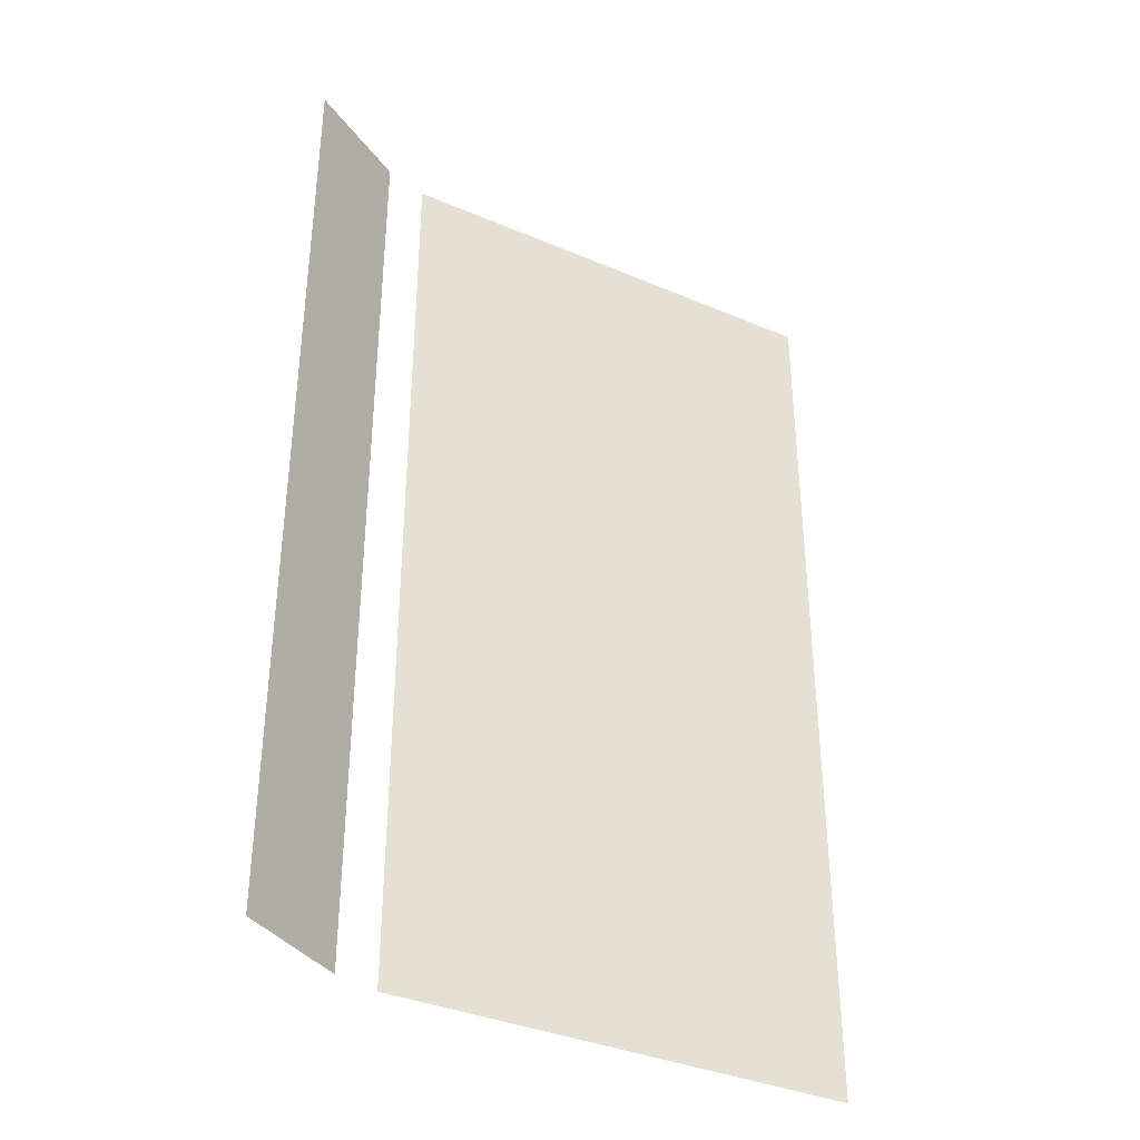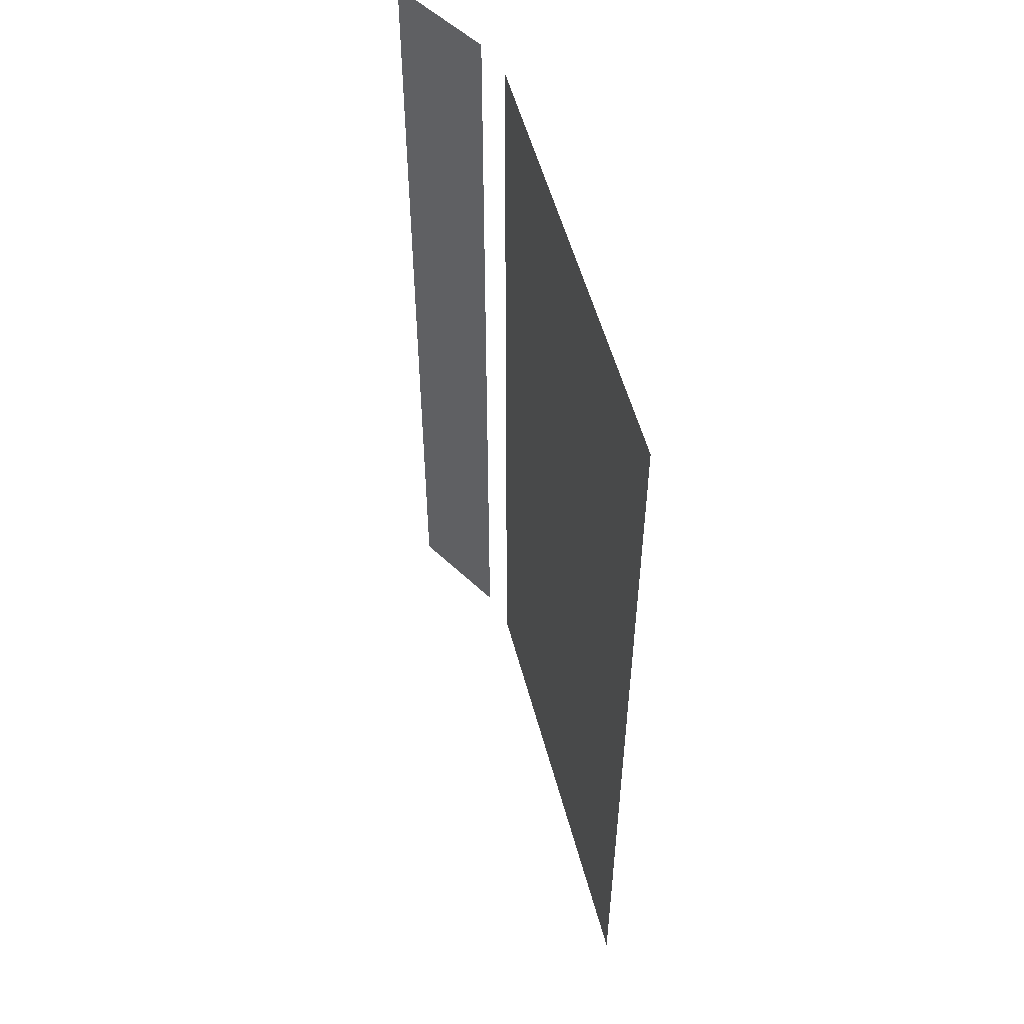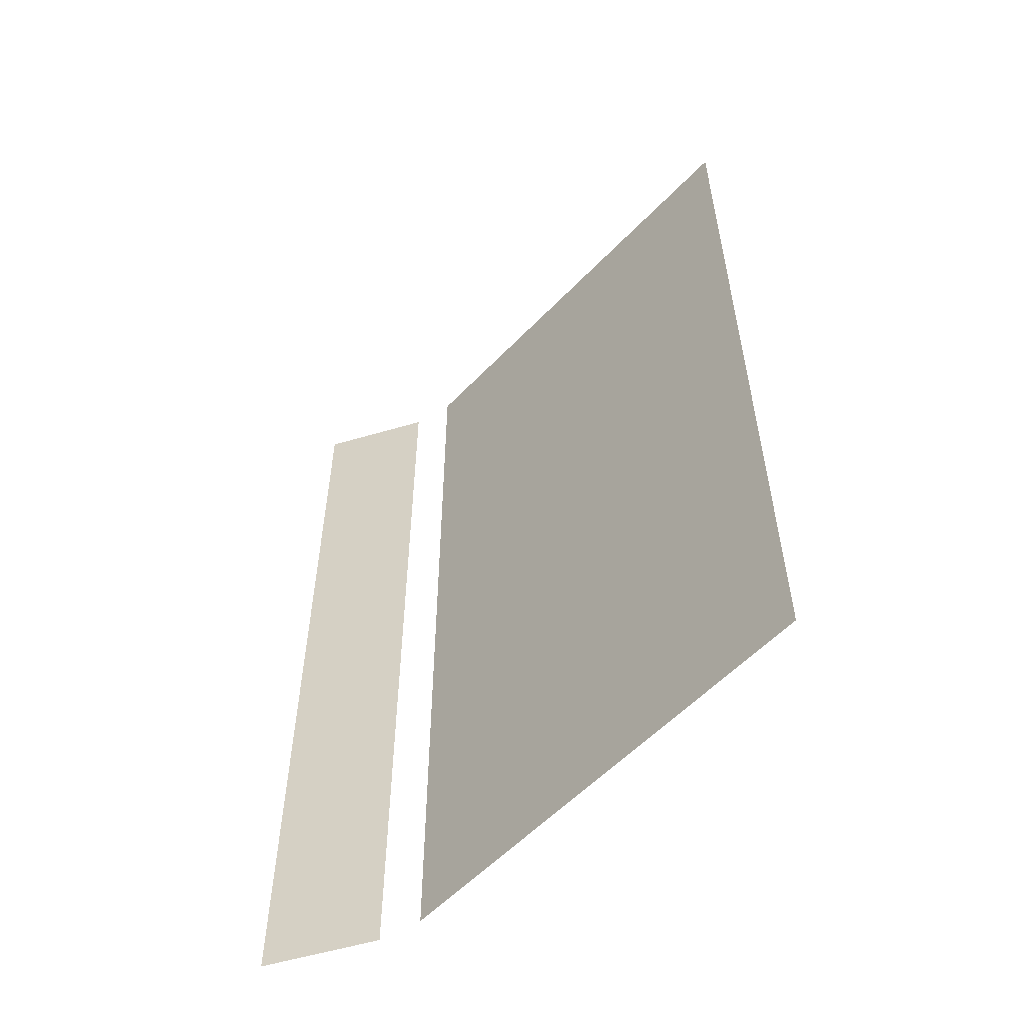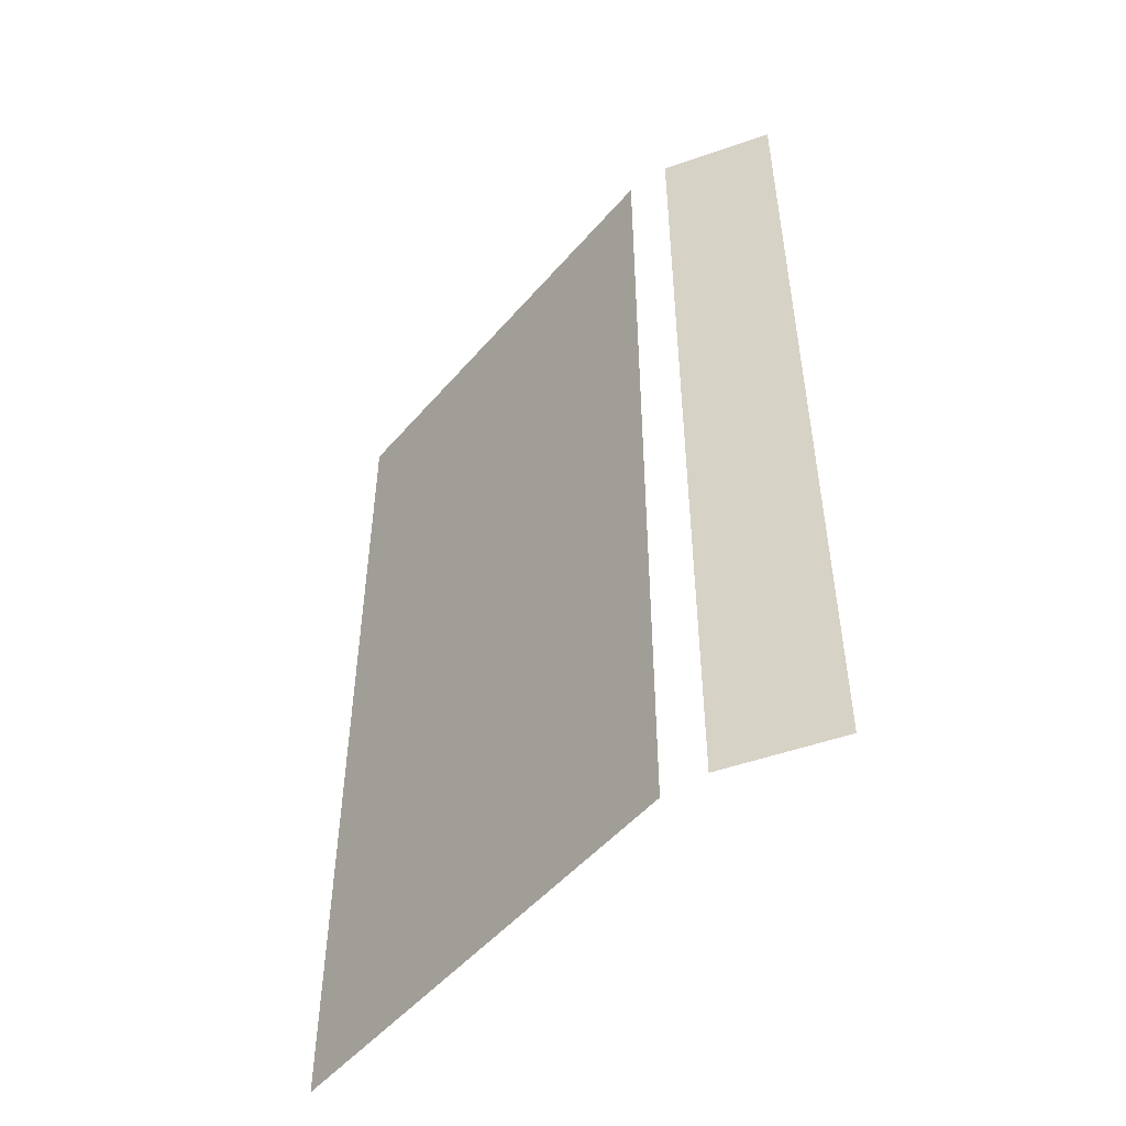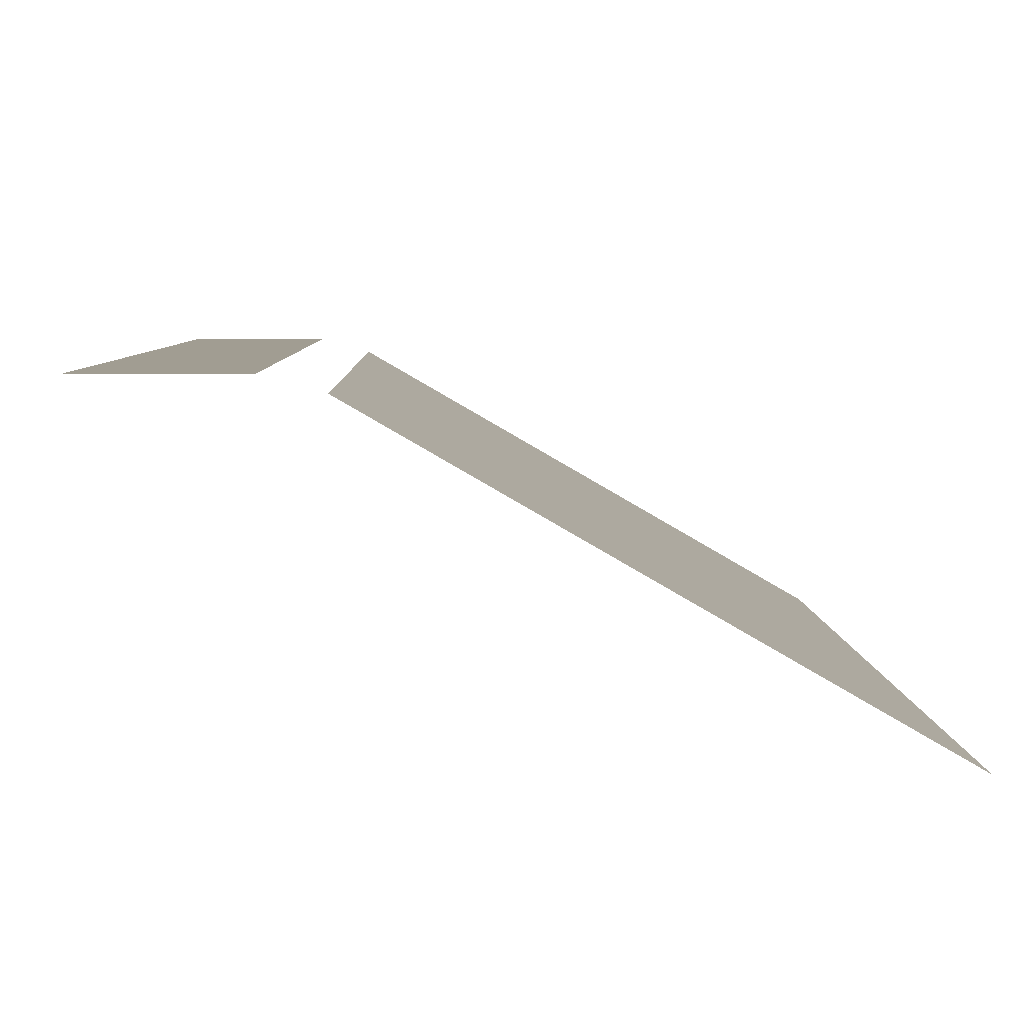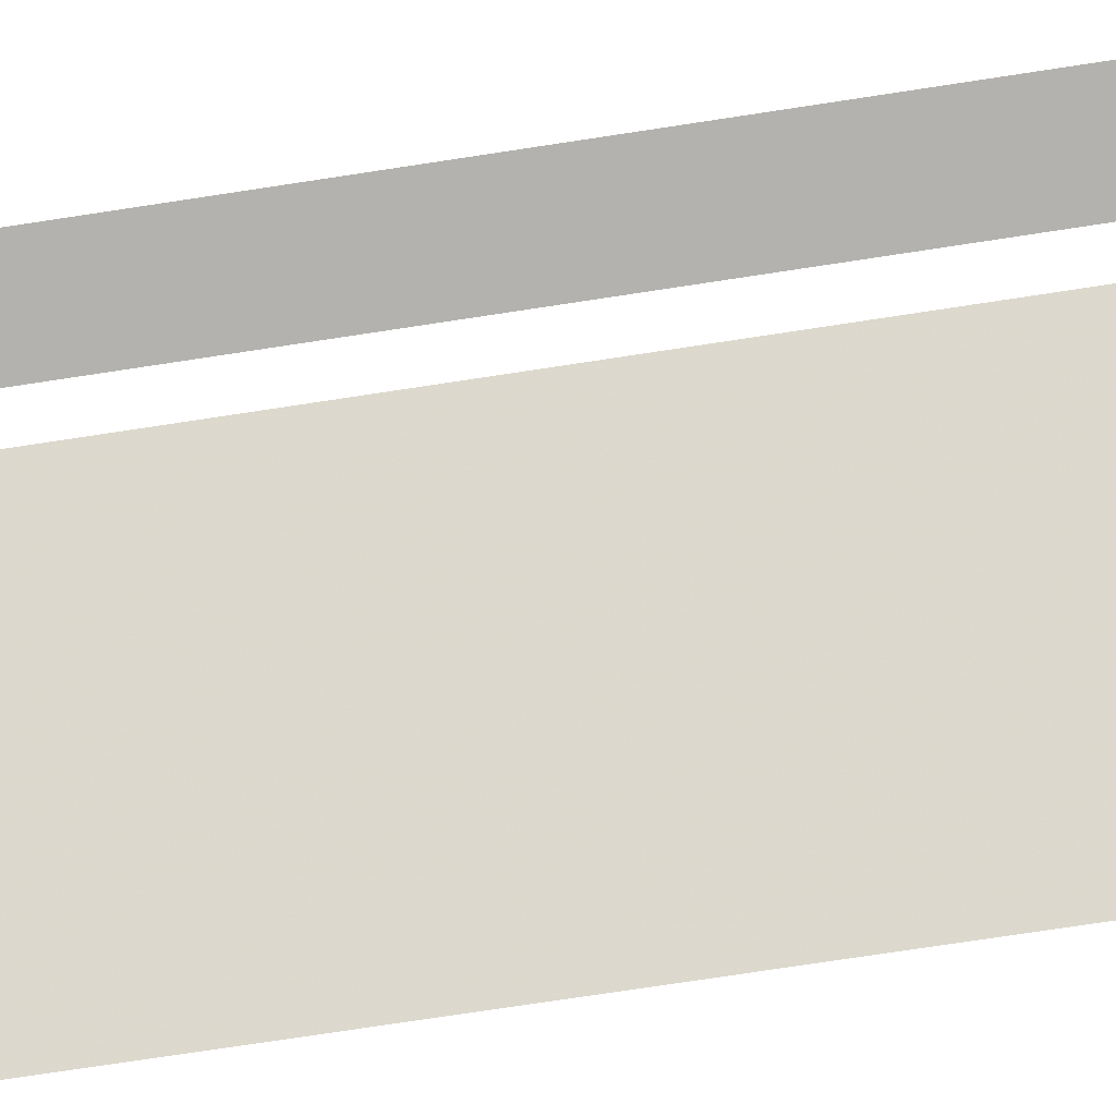
<metadata>
{"format":"obj","ext":"obj","renderer":"f3d","projection":"perspective","resolution":1024,"background":"white","views":[{"elev":-36.7,"azim":-58.9,"up":"+Z"},{"elev":53.6,"azim":45.4,"up":"+Z"},{"elev":-56.7,"azim":17.1,"up":"+Z"},{"elev":-50.9,"azim":-159.1,"up":"+Z"},{"elev":4.8,"azim":-1.4,"up":"+Y"},{"elev":-79.8,"azim":-81.5,"up":"+Y"}]}
</metadata>
<code>
v -0.1 0 2
v -0.1 0 0
v -0.1 0 -2
v -0.6 0 2
v -0.6 0 1
v -0.6 0 -1
v -0.6 0 -2
v 0.0866 -0.05 2
v 0.0866 -0.05 0
v 0.0866 -0.05 -2
v 1.819 -1.05 2
v 1.819 -1.05 0
v 1.819 -1.05 -2
f 1 5 4
f 1 2 5
f 2 6 5
f 2 3 6
f 3 7 6
f 8 11 9
f 11 12 9
f 12 13 9
f 13 10 9

</code>
